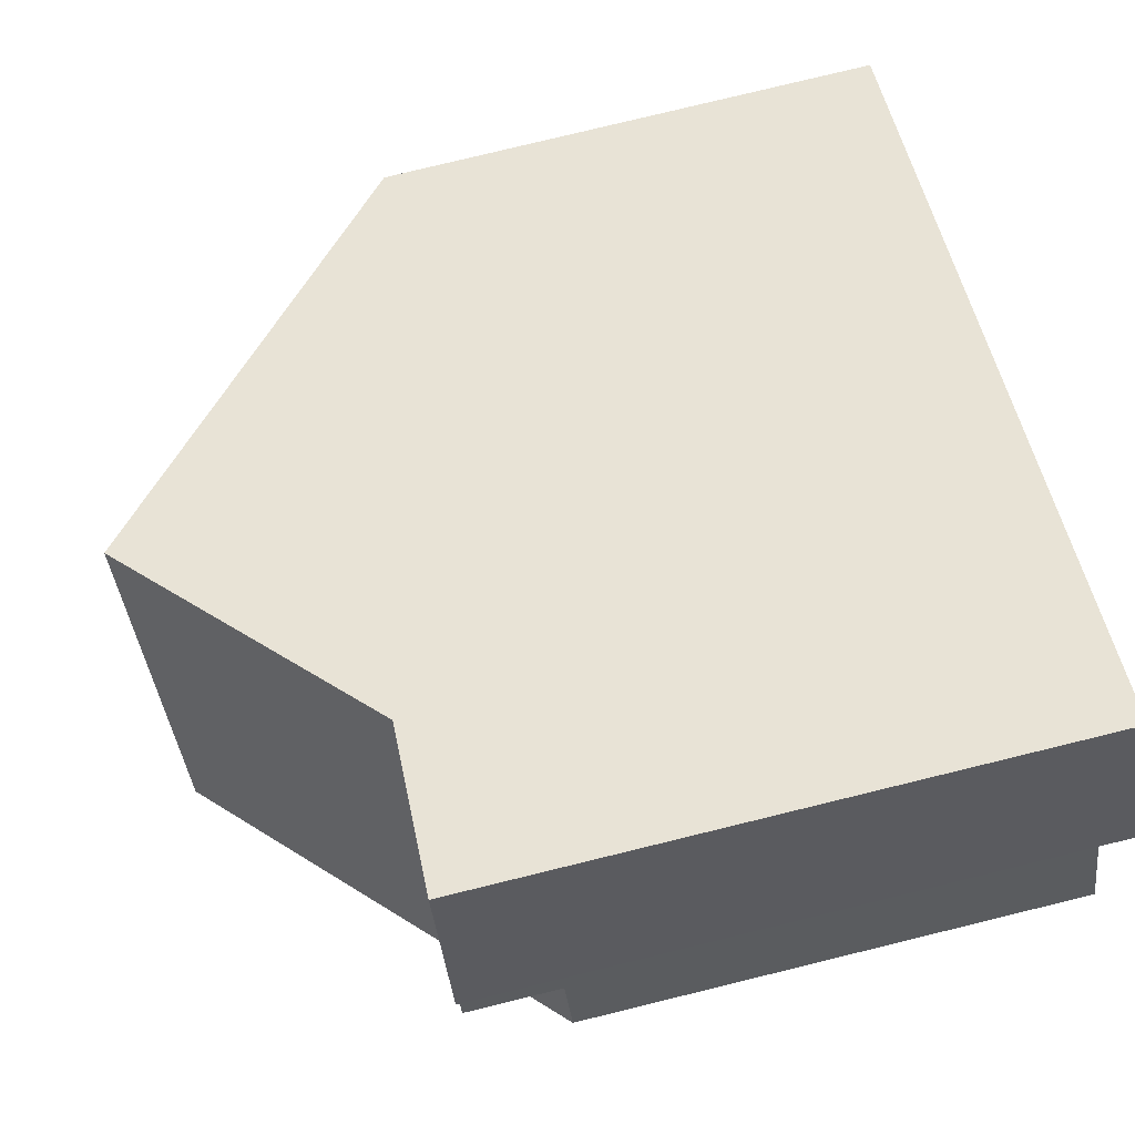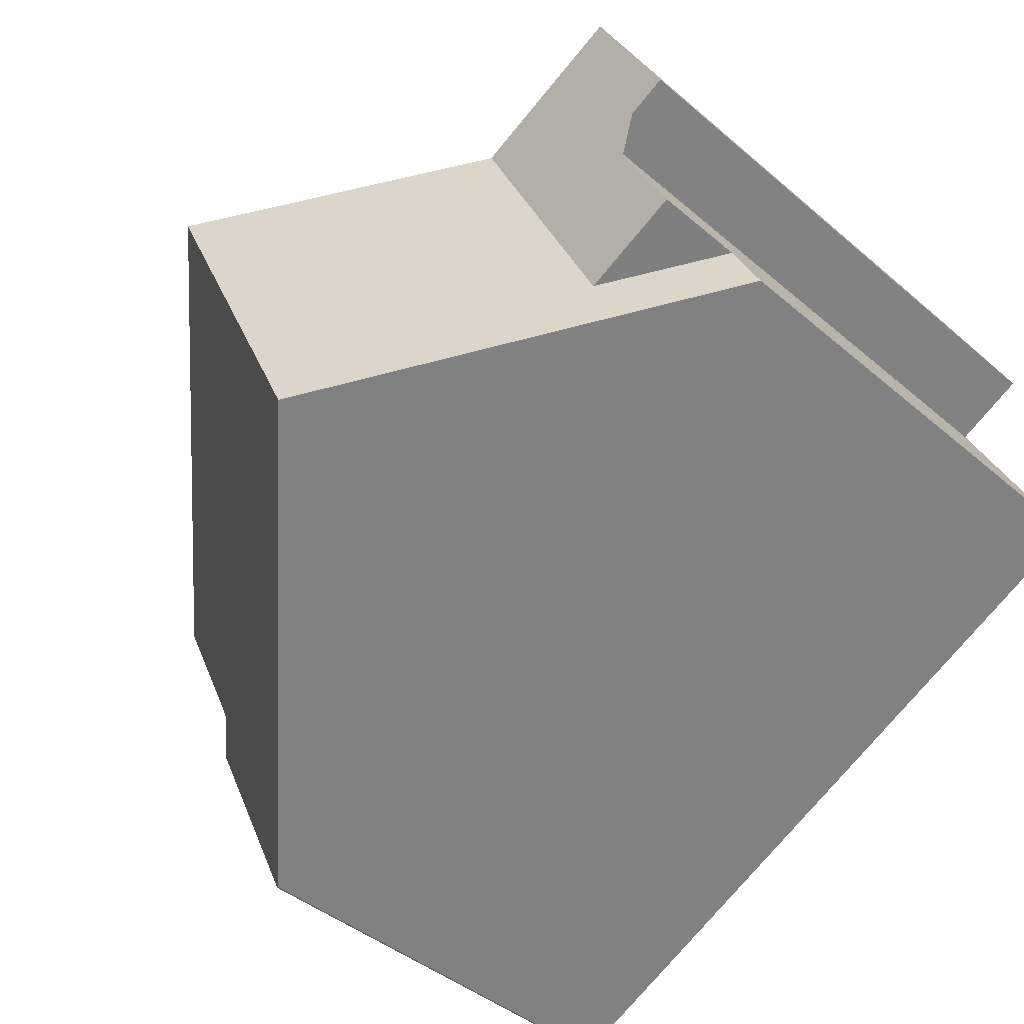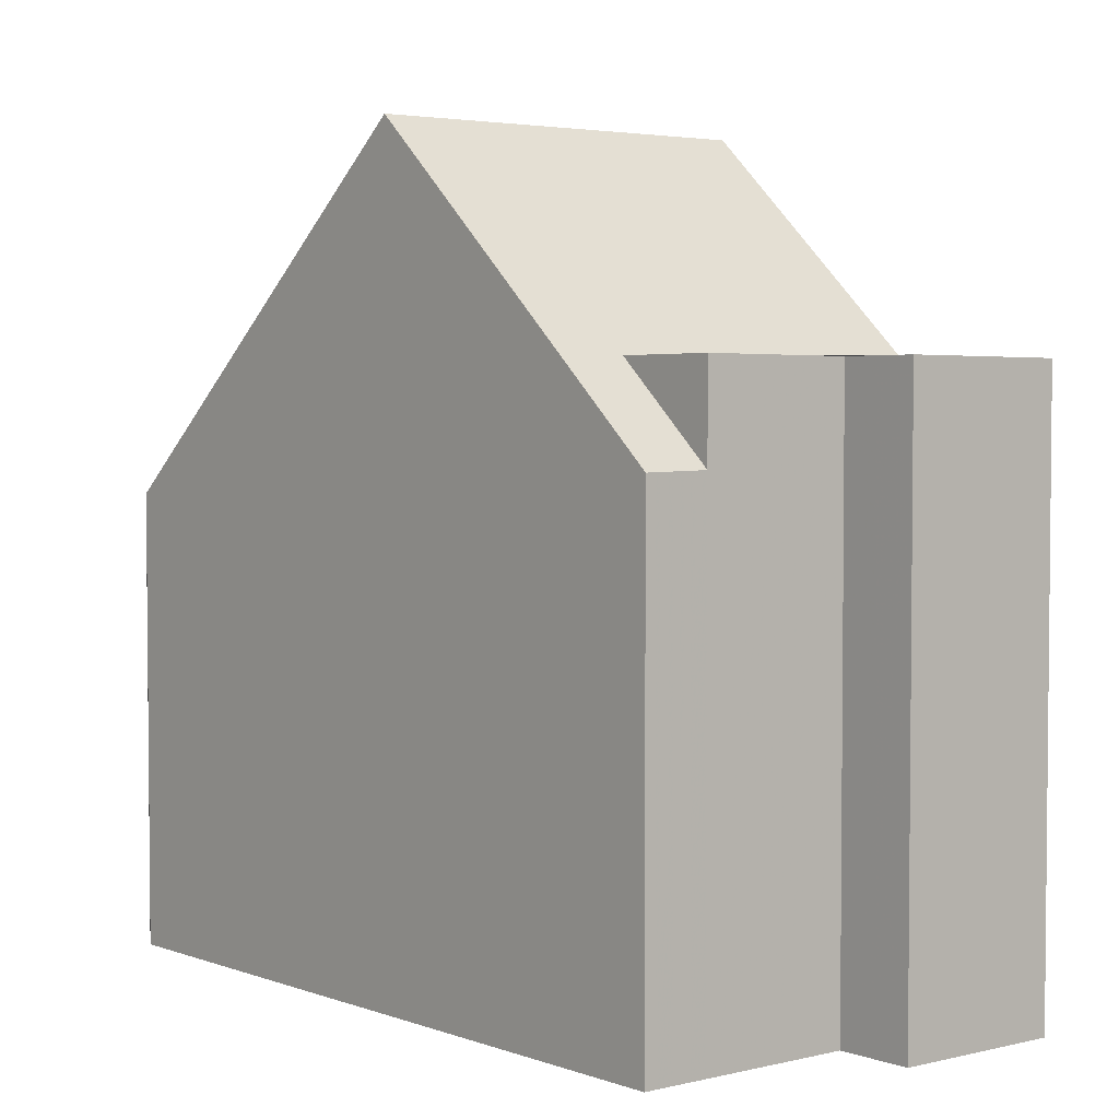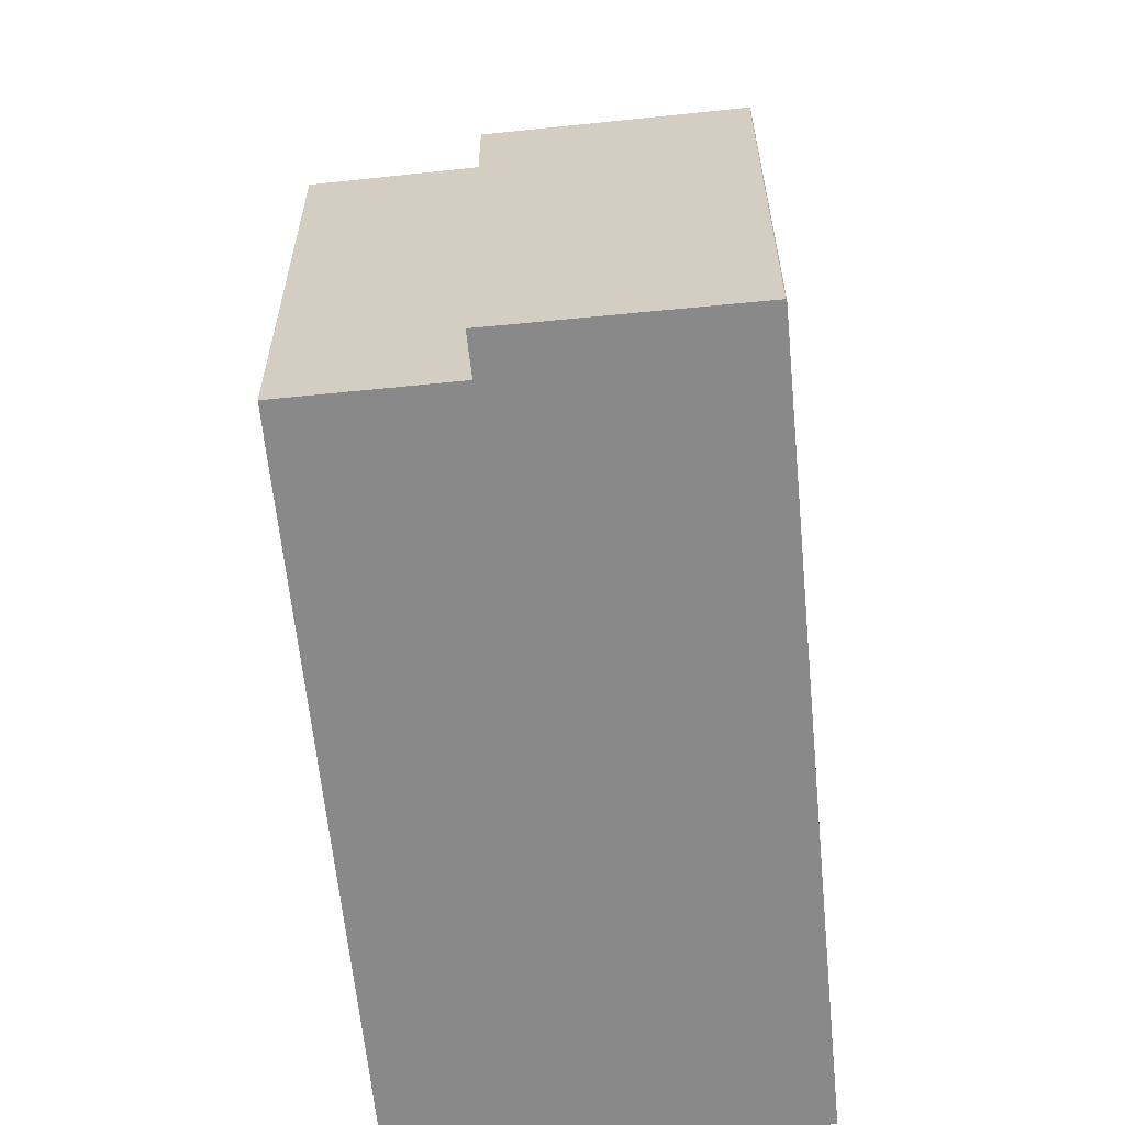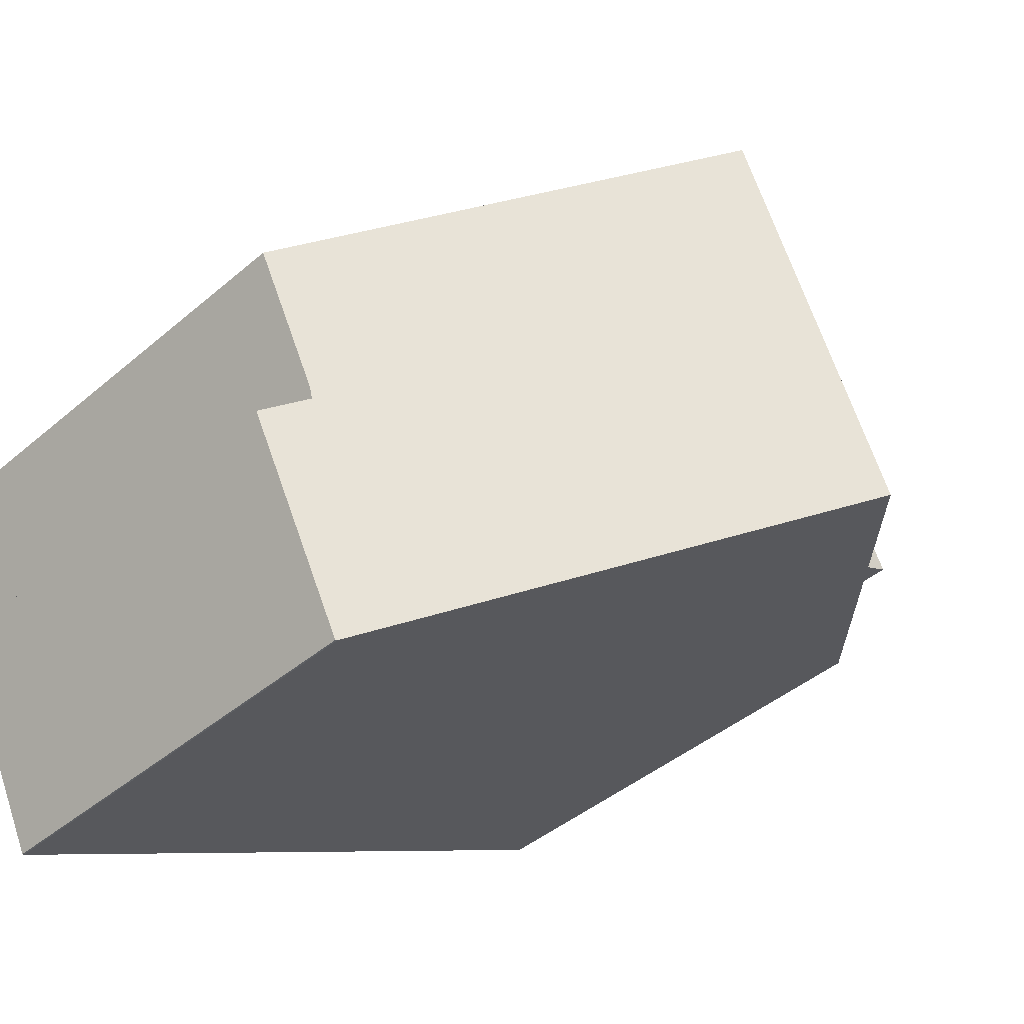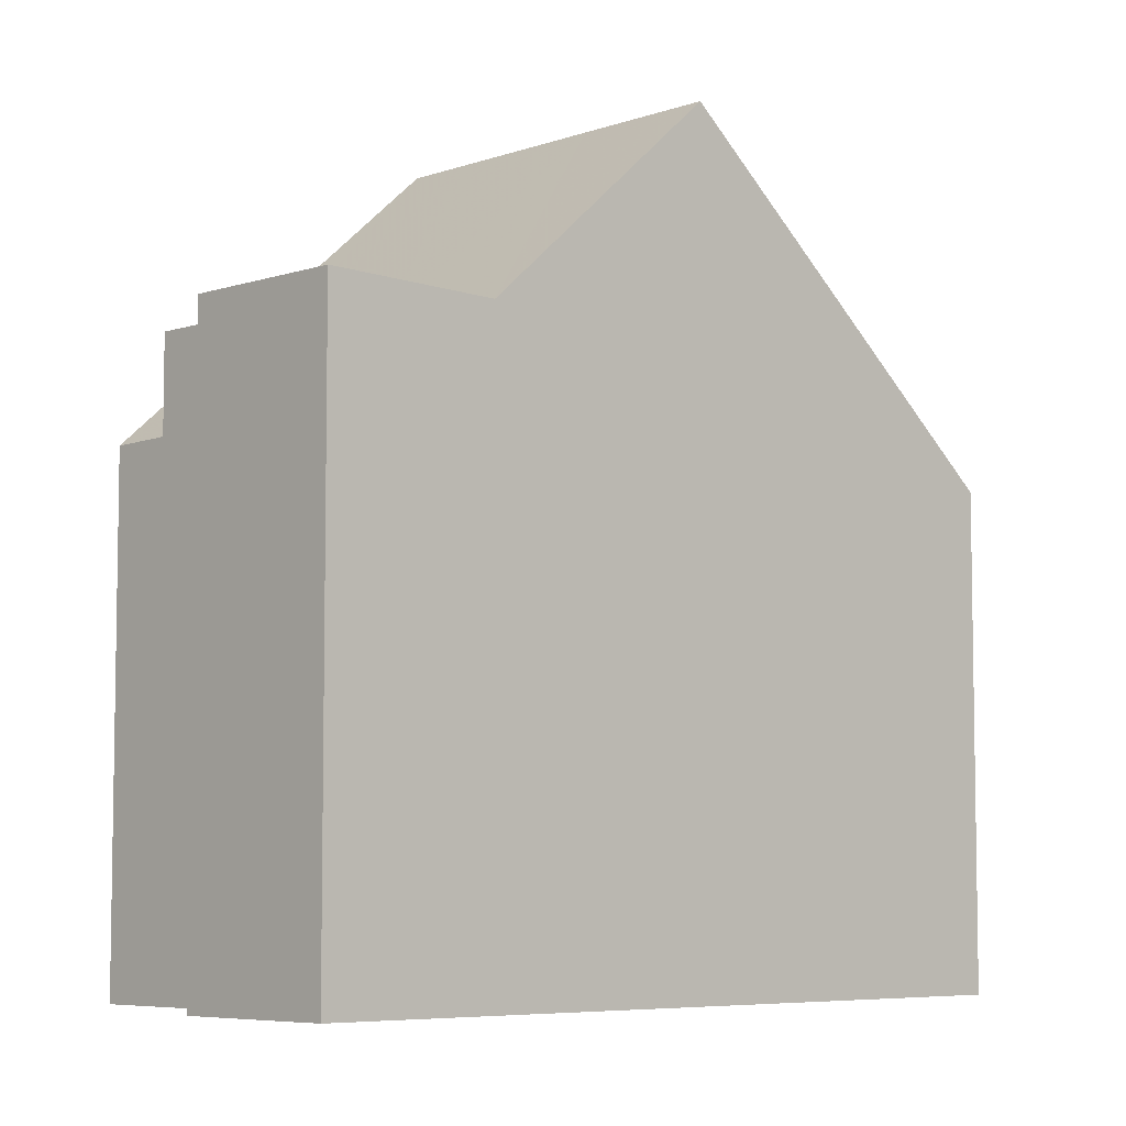
<metadata>
{"format":"obj","ext":"obj","renderer":"f3d","projection":"perspective","resolution":1024,"background":"white","views":[{"elev":78.7,"azim":76.3,"up":"+Y"},{"elev":-41.0,"azim":43.7,"up":"+Y"},{"elev":3.7,"azim":77.5,"up":"+Z"},{"elev":-63.0,"azim":-57.9,"up":"+Z"},{"elev":-42.8,"azim":-44.7,"up":"+Y"},{"elev":-6.4,"azim":163.0,"up":"+Z"}]}
</metadata>
<code>
v -1140 -1191 6.283
v -1140 -1191 6.774
v -1141 -1189 6.738
v -1139 -1194 6.365
v -1139 -1194 6.348
v -1129 -1189 6.93
v -1131 -1184 8.208
v -1130 -1186 8.24
v -1131 -1186 8.225
v -1134 -1191 11.21
v -1136 -1186 11.17
v -1137 -1193 8.151
v -1139 -1188 8.077
v -1136 -1186 11.17
v -1134 -1191 11.21
v -1133 -1185 8.175
v -1130 -1188 6.94
v -1133 -1185 8.175
v -1131 -1190 8.246
v -1130 -1188 8.254
v -1131 -1189 8.234
v -1130 -1186 8.232
v -1131 -1184 8.2
v -1140 -1191 6.529
v -1139 -1194 6.612
v -1138 -1190 8.105
v -1135 -1188 11.19
v -1135 -1188 11.19
v -1132 -1187 8.202
v -1130 -1186 8.228
v -1130 -1186 8.236
v -1132 -1187 8.202
v -1140 -1191 6.771
v -1139 -1188 8.077
v -1136 -1186 11.17
v -1136 -1186 11.17
v -1133 -1185 8.175
v -1131 -1184 8.2
v -1131 -1184 8.208
v -1133 -1185 8.175
v -1141 -1189 6.738
v -1134 -1191 11.21
v -1137 -1193 8.151
v -1139 -1194 6.612
v -1139 -1194 6.356
v -1131 -1190 8.246
v -1134 -1191 11.21
v -1129 -1189 6.93
v -1137 -1192 8.138
v -1134 -1190 11.2
v -1139 -1193 6.328
v -1139 -1193 6.587
v -1134 -1190 11.2
v -1131 -1189 8.234
v -1131 -1189 8.234
v -1130 -1188 8.254
v -1130 -1188 6.94
v -1140 -1191 6.529
v -1140 -1191 6.283
v -1140 -1191 0
v -1140 -1191 0
v -1140 -1191 6.771
v -1140 -1191 6.774
v -1140 -1191 0
v -1140 -1191 0
v -1139 -1188 8.077
v -1141 -1189 6.738
v -1141 -1189 0
v -1139 -1188 0
v -1139 -1194 6.356
v -1139 -1194 6.365
v -1139 -1194 0
v -1139 -1194 8.882e-16
v -1139 -1193 6.328
v -1139 -1194 6.348
v -1139 -1194 0
v -1139 -1193 0
v -1131 -1190 8.246
v -1129 -1189 6.93
v -1129 -1189 0
v -1131 -1190 0
v -1131 -1184 8.208
v -1131 -1184 8.208
v -1131 -1184 0
v -1131 -1184 0
v -1130 -1186 8.232
v -1130 -1186 8.24
v -1130 -1186 0
v -1130 -1186 0
v -1130 -1188 8.254
v -1131 -1186 8.225
v -1131 -1186 0
v -1130 -1188 0
v -1137 -1193 8.151
v -1134 -1191 11.21
v -1134 -1191 1.776e-15
v -1137 -1193 1.776e-15
v -1139 -1194 6.612
v -1137 -1193 8.151
v -1137 -1193 1.776e-15
v -1139 -1194 0
v -1136 -1186 11.17
v -1139 -1188 8.077
v -1139 -1188 0
v -1136 -1186 1.776e-15
v -1133 -1185 8.175
v -1136 -1186 11.17
v -1136 -1186 1.776e-15
v -1133 -1185 0
v -1131 -1184 8.2
v -1133 -1185 8.175
v -1133 -1185 0
v -1131 -1184 0
v -1134 -1191 11.21
v -1131 -1190 8.246
v -1131 -1190 0
v -1134 -1191 1.776e-15
v -1131 -1186 8.225
v -1130 -1186 8.232
v -1130 -1186 0
v -1131 -1186 0
v -1131 -1184 8.208
v -1131 -1184 8.2
v -1131 -1184 0
v -1131 -1184 0
v -1140 -1191 6.774
v -1140 -1191 6.529
v -1140 -1191 0
v -1140 -1191 0
v -1139 -1194 6.365
v -1139 -1194 6.612
v -1139 -1194 0
v -1139 -1194 0
v -1130 -1186 8.24
v -1130 -1186 8.236
v -1130 -1186 0
v -1130 -1186 0
v -1141 -1189 6.738
v -1140 -1191 6.771
v -1140 -1191 0
v -1141 -1189 0
v -1130 -1186 8.236
v -1131 -1184 8.208
v -1131 -1184 0
v -1130 -1186 0
v -1141 -1189 6.738
v -1141 -1189 6.738
v -1141 -1189 0
v -1141 -1189 0
v -1139 -1194 6.348
v -1139 -1194 6.356
v -1139 -1194 8.882e-16
v -1139 -1194 0
v -1129 -1189 6.93
v -1129 -1189 6.93
v -1129 -1189 0
v -1129 -1189 0
v -1140 -1191 6.283
v -1139 -1193 6.328
v -1139 -1193 0
v -1140 -1191 0
v -1129 -1189 6.93
v -1130 -1188 6.94
v -1130 -1188 0
v -1129 -1189 0
v -1140 -1191 0
v -1140 -1191 0
v -1141 -1189 0
v -1131 -1184 0
v -1130 -1186 0
v -1131 -1186 0
v -1129 -1189 0
v -1139 -1194 0
v -1139 -1194 0
f 50 42 43 49
f 52 44 45 5 51
f 54 46 47 53
f 31 8 22 30
f 20 17 21
f 57 48 46 54
f 49 43 44 52
f 35 27 26 34
f 37 29 28 36
f 39 31 30 38
f 38 30 32 40
f 34 26 33 41
f 34 13 11 35
f 36 14 18 37
f 38 23 7 39
f 40 16 23 38
f 41 3 13 34
f 42 10 12 43
f 44 25 4 45
f 46 19 15 47
f 48 6 19 46
f 43 12 25 44
f 49 26 27 50
f 51 1 24 52
f 53 28 29 54
f 55 32 30 22 9 56
f 52 24 2 33 26 49
f 59 60 61 58
f 63 64 65 62
f 67 68 69 66
f 71 72 73 70
f 75 76 77 74
f 79 80 81 78
f 83 84 85 82
f 87 88 89 86
f 91 92 93 90
f 95 96 97 94
f 99 100 101 98
f 103 104 105 102
f 107 108 109 106
f 111 112 113 110
f 115 116 117 114
f 119 120 121 118
f 123 124 125 122
f 127 128 129 126
f 131 132 133 130
f 135 136 137 134
f 139 140 141 138
f 143 144 145 142
f 147 148 149 146
f 151 152 153 150
f 155 156 157 154
f 159 160 161 158
f 163 164 165 162
f 167 168 169 170 171 172 173 174 166

</code>
